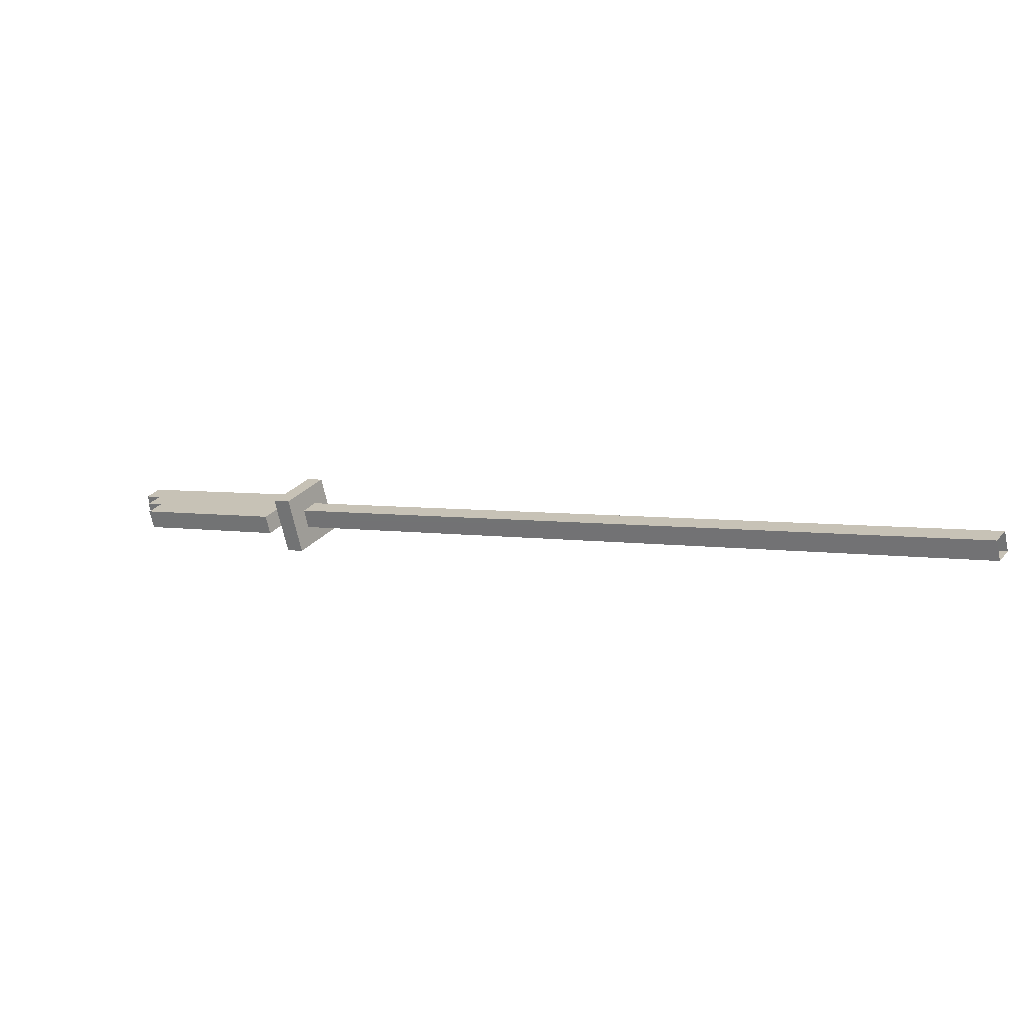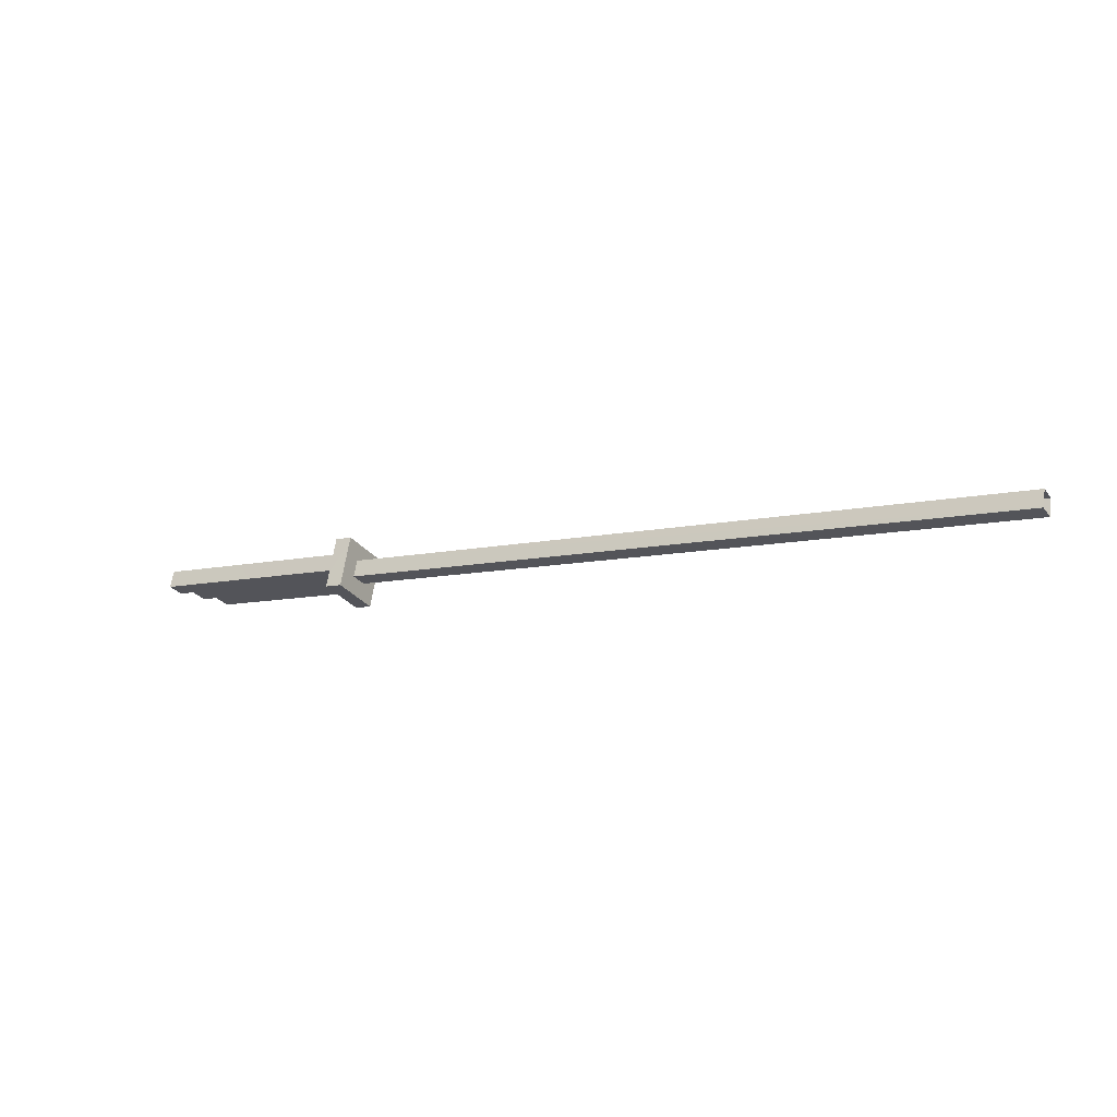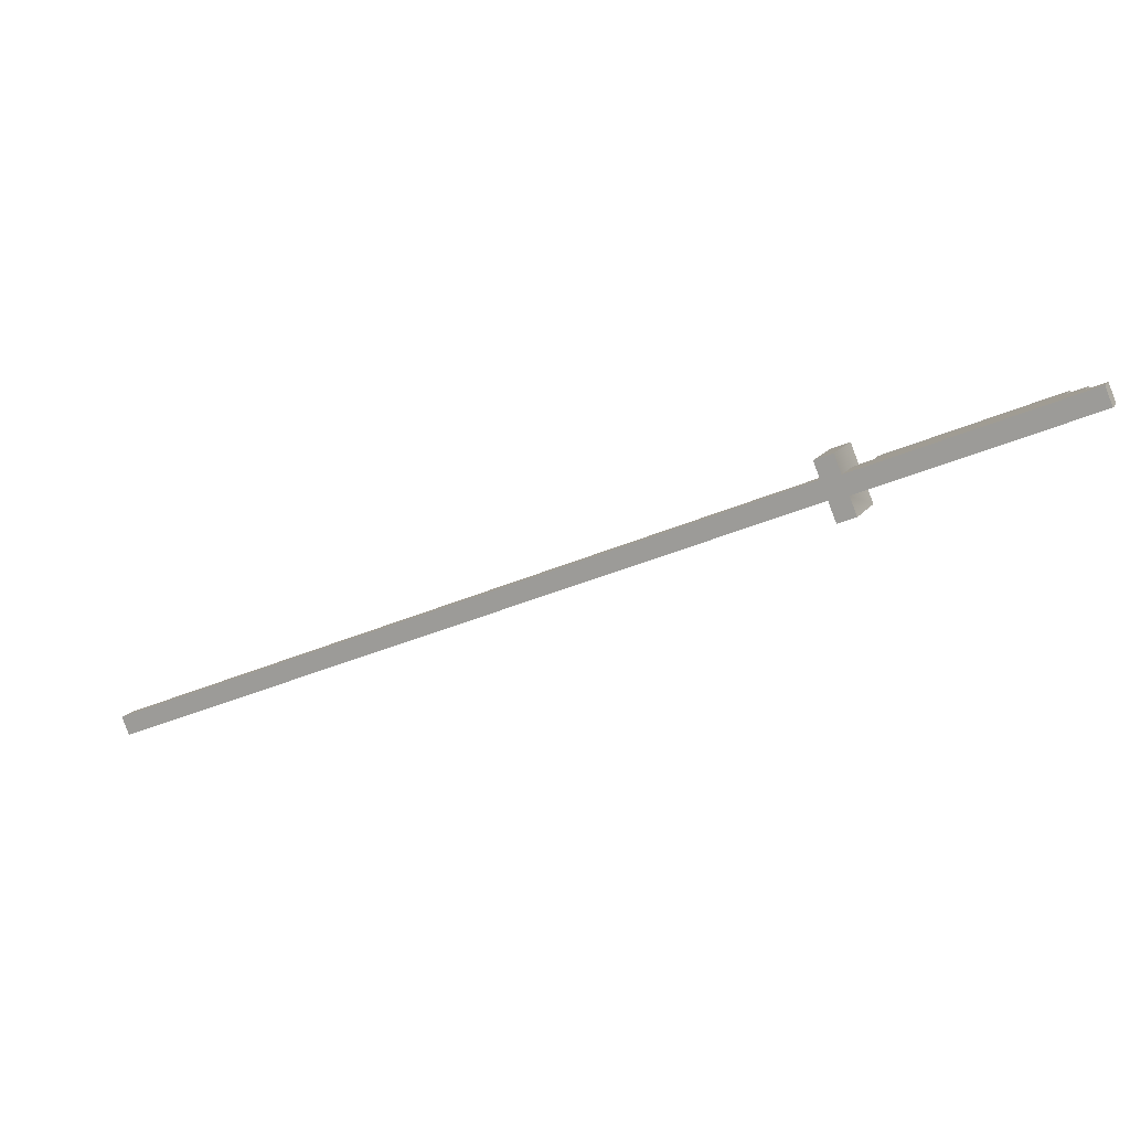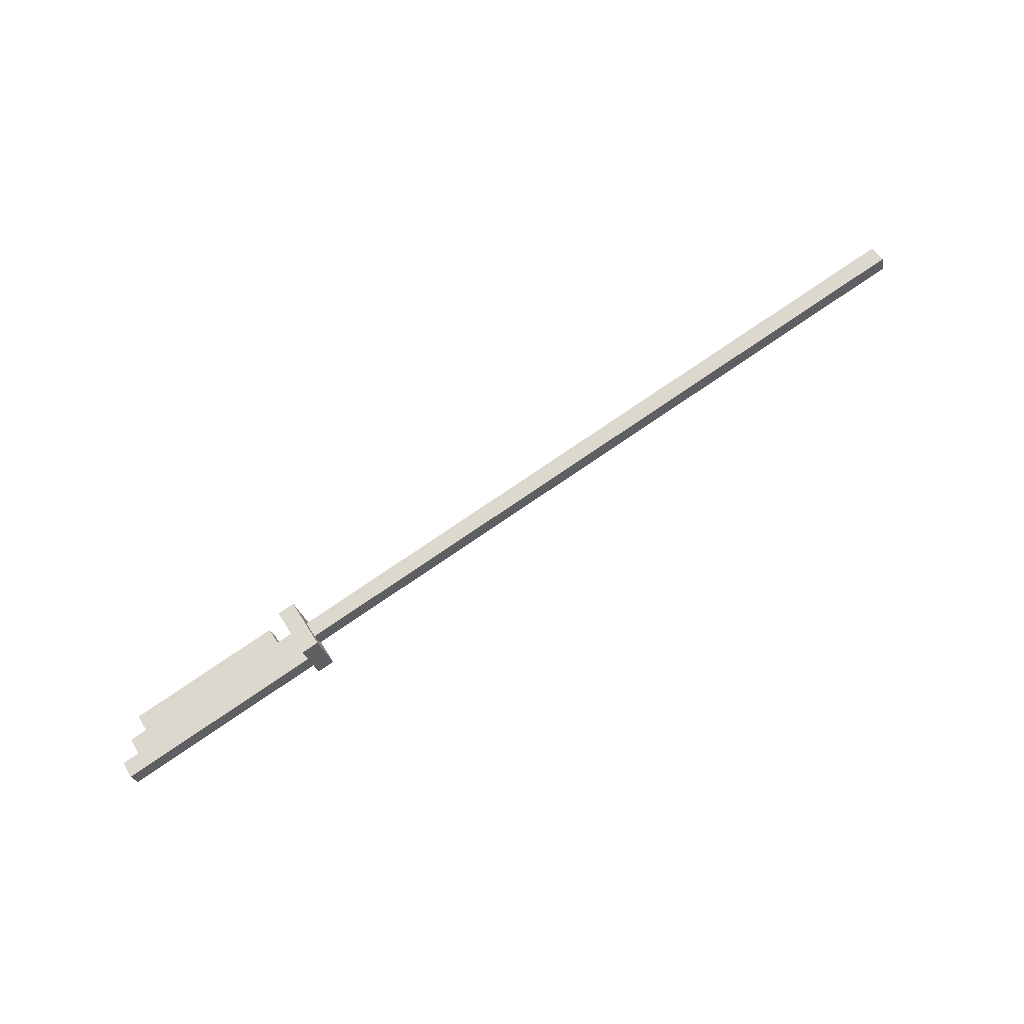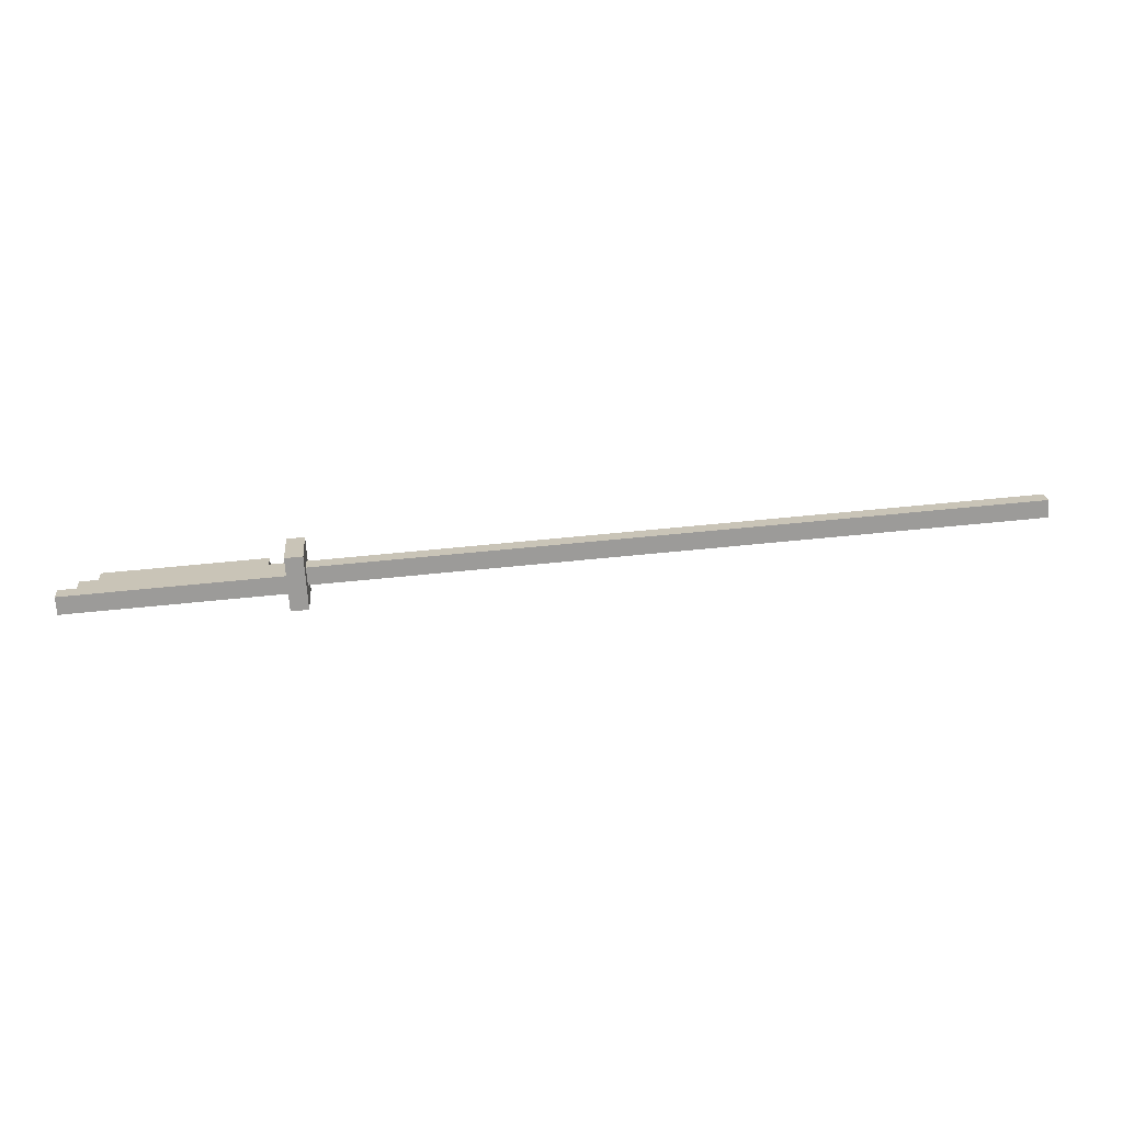
<metadata>
{"format":"obj","ext":"obj","renderer":"f3d","projection":"perspective","resolution":1024,"background":"white","views":[{"elev":-51.7,"azim":23.7,"up":"+Z"},{"elev":-6.3,"azim":58.7,"up":"+Y"},{"elev":77.0,"azim":169.3,"up":"+Z"},{"elev":79.4,"azim":-5.8,"up":"+Y"},{"elev":40.4,"azim":21.9,"up":"+Y"}]}
</metadata>
<code>
g emperors_palace2_pika
v 1.471 0.05543 -0.7697
v -0.7537 0.0409 0.3886
v 1.459 0.1142 -0.7877
v -0.7423 -0.01787 0.4065
v 1.459 0.1142 -0.7877
v -0.7808 0.01971 0.3364
v 1.432 0.093 -0.8399
v -0.7537 0.0409 0.3886
v 1.444 0.03424 -0.822
v -0.7808 0.01971 0.3364
v -0.7693 -0.03906 0.3543
v 1.432 0.093 -0.8399
v 1.444 0.03424 -0.822
v -0.7423 -0.01787 0.4065
v 1.471 0.05543 -0.7697
v -0.7693 -0.03906 0.3543
v -0.7382 0.1209 0.4229
v -0.7819 0.06026 0.4701
v -0.7933 0.119 0.4522
v -0.7704 0.001498 0.488
v -0.7589 -0.05728 0.506
v -0.7038 -0.05545 0.4766
v -0.8193 0.05727 0.2663
v -0.7933 0.119 0.4522
v -0.8745 0.05545 0.2956
v -0.7382 0.1209 0.4229
v -0.8401 -0.1209 0.3493
v -0.7038 -0.05545 0.4766
v -0.7849 -0.119 0.32
v -0.7589 -0.05728 0.506
v -0.7849 -0.119 0.32
v -0.8745 0.05545 0.2956
v -0.8401 -0.1209 0.3493
v -0.8193 0.05727 0.2663
v -0.7819 0.06026 0.4701
v -0.8911 0.01604 0.395
v -0.836 0.01787 0.3657
v -1.415 -0.02159 0.6067
v -0.9182 -0.005154 0.3428
v -1.388 -0.0003949 0.6589
v -1.389 0.04016 0.7926
v -1.416 0.01897 0.7404
v -1.443 -0.002232 0.6882
v -1.471 0.01714 0.7698
v -1.444 0.03834 0.822
v -1.101 -0.009464 0.664
v -0.8245 -0.04089 0.3836
v -0.8797 -0.04273 0.4129
v -0.7704 0.001501 0.488
v -0.9067 -0.06392 0.3607
v -1.377 -0.0186 0.8106
v -1.376 -0.05917 0.6768
v -1.403 -0.08036 0.6246
v -1.404 -0.03979 0.7583
v -1.431 -0.061 0.7061
v -1.432 -0.02043 0.8399
v -1.459 -0.04163 0.7877
v -0.7819 0.06026 0.4701
v -0.7704 0.001501 0.488
v -1.101 -0.009464 0.664
v -1.389 0.04016 0.7926
v -1.377 -0.0186 0.8106
v -1.444 0.03834 0.822
v -1.432 -0.02043 0.8399
v -1.416 0.01897 0.7404
v -1.431 -0.061 0.7061
v -1.443 -0.002232 0.6882
v -1.404 -0.03979 0.7583
v -1.376 -0.05917 0.6768
v -1.415 -0.02159 0.6067
v -1.388 -0.0003949 0.6589
v -1.403 -0.08036 0.6246
v -1.471 0.01714 0.7698
v -1.432 -0.02043 0.8399
v -1.459 -0.04163 0.7877
v -1.444 0.03834 0.822
v -0.836 0.01787 0.3657
v -0.8797 -0.04273 0.4129
v -0.8245 -0.04089 0.3836
v -0.8911 0.01604 0.395
v -0.8911 0.01604 0.395
v -0.9067 -0.06392 0.3607
v -0.8797 -0.04273 0.4129
v -0.9182 -0.005154 0.3428
v -0.9067 -0.06392 0.3607
v -0.9182 -0.005154 0.3428
v -1.415 -0.02159 0.6067
v -1.403 -0.08036 0.6246
v -1.431 -0.061 0.7061
v -1.388 -0.0003949 0.6589
v -1.443 -0.002232 0.6882
v -1.376 -0.05917 0.6768
v -1.459 -0.04163 0.7877
v -1.416 0.01897 0.7404
v -1.471 0.01714 0.7698
v -1.404 -0.03979 0.7583
v -0.7038 -0.05545 0.4766
v -0.8193 0.05727 0.2663
v -0.7849 -0.119 0.32
v -0.7382 0.1209 0.4229
v -0.8745 0.05545 0.2956
v -0.7589 -0.05728 0.506
v -0.8401 -0.1209 0.3493
v -0.7819 0.06026 0.4701
v -0.7933 0.119 0.4522
v -0.7589 -0.05728 0.506
v -0.7819 0.06026 0.4701
v -0.7704 0.001498 0.488
g emperors_palace2_pika_0
f 3 2 1
f 4 1 2
f 7 6 5
f 8 5 6
f 11 10 9
f 12 9 10
f 15 14 13
f 16 13 14
f 19 18 17
f 20 17 18
f 20 21 17
f 22 17 21
f 25 24 23
f 26 23 24
f 29 28 27
f 30 27 28
f 33 32 31
f 34 31 32
f 37 36 35
f 36 38 35
f 39 38 36
f 38 40 35
f 41 35 40
f 40 42 41
f 42 40 43
f 42 44 41
f 45 41 44
f 48 47 46
f 49 46 47
f 50 48 46
f 46 51 50
f 52 50 51
f 53 50 52
f 54 52 51
f 55 52 54
f 51 56 54
f 57 54 56
f 60 59 58
f 58 61 60
f 62 60 61
f 61 63 62
f 64 62 63
f 67 66 65
f 68 65 66
f 71 70 69
f 72 69 70
f 75 74 73
f 76 73 74
f 79 78 77
f 80 77 78
f 83 82 81
f 84 81 82
f 87 86 85
f 85 88 87
f 91 90 89
f 92 89 90
f 95 94 93
f 96 93 94
f 99 98 97
f 100 97 98
f 103 102 101
f 102 104 101
f 104 105 101
f 108 107 106

</code>
